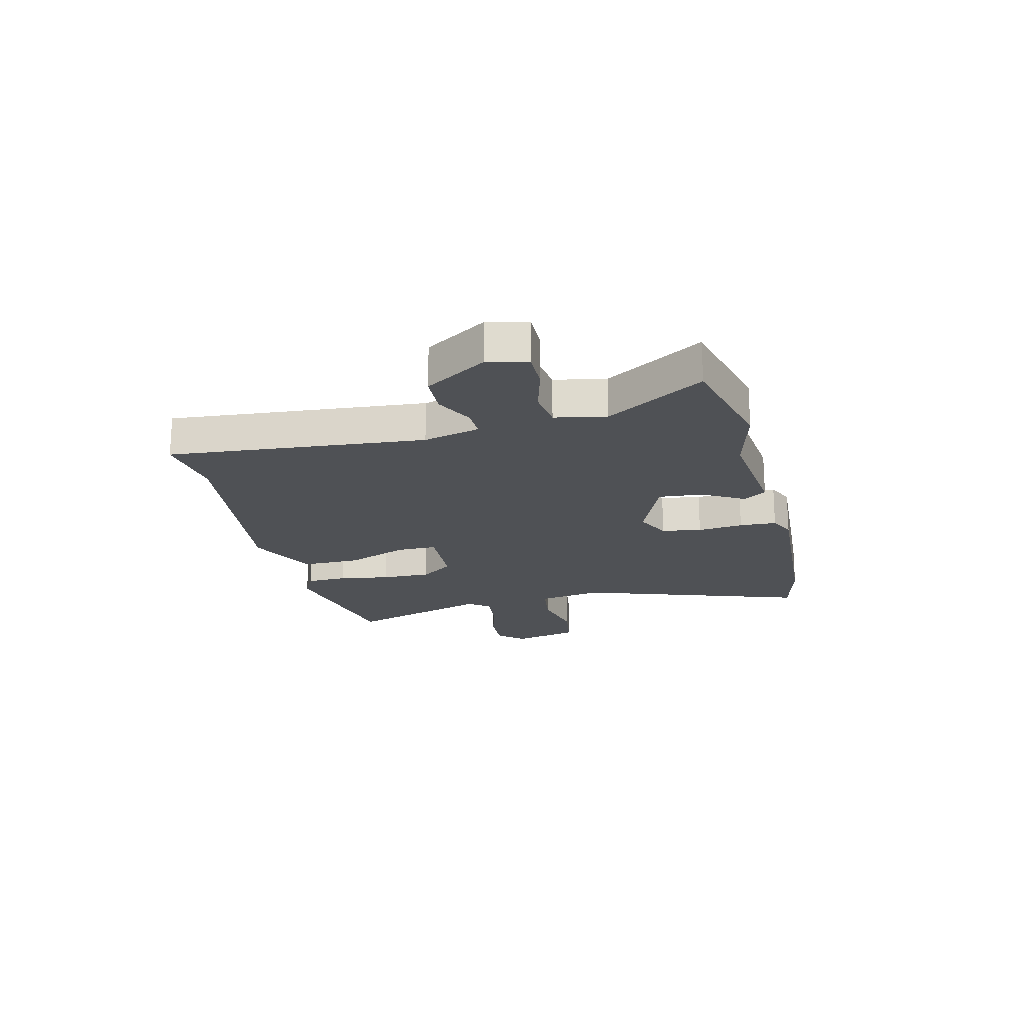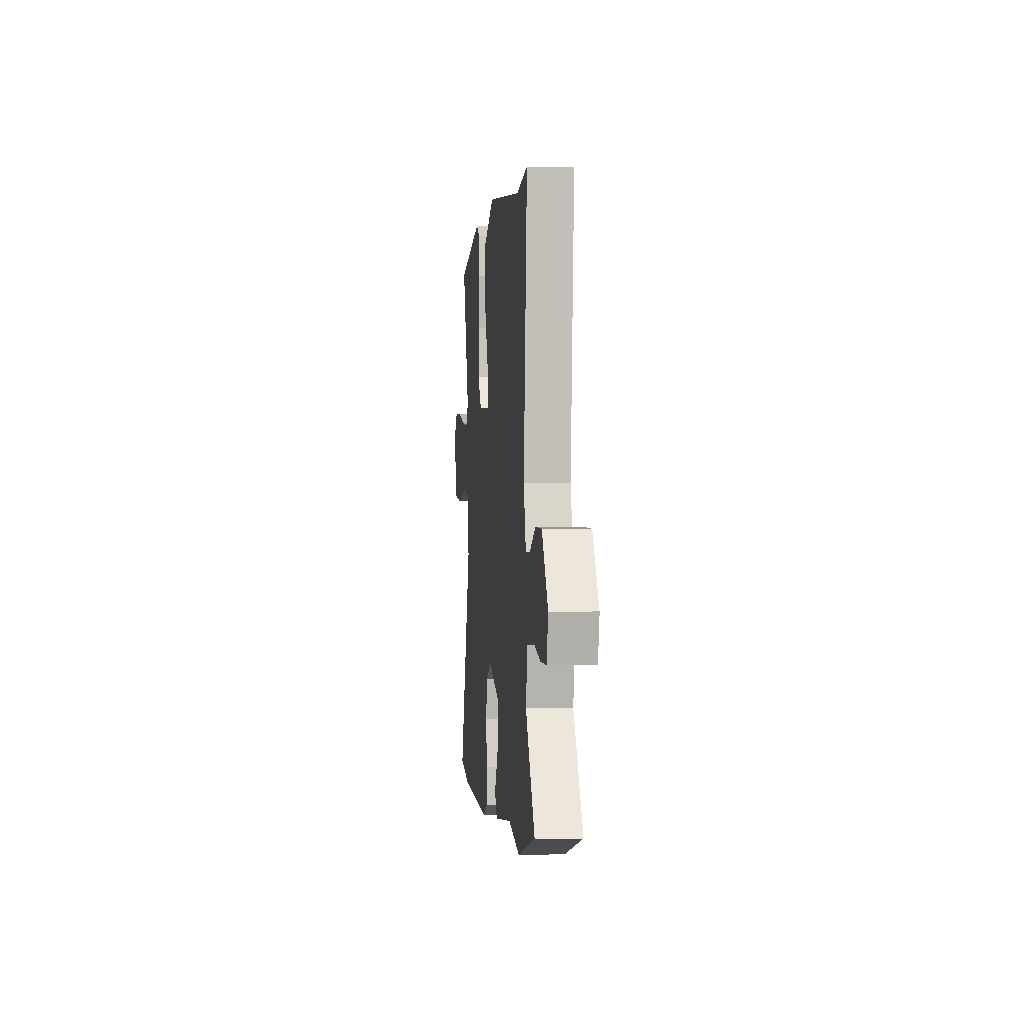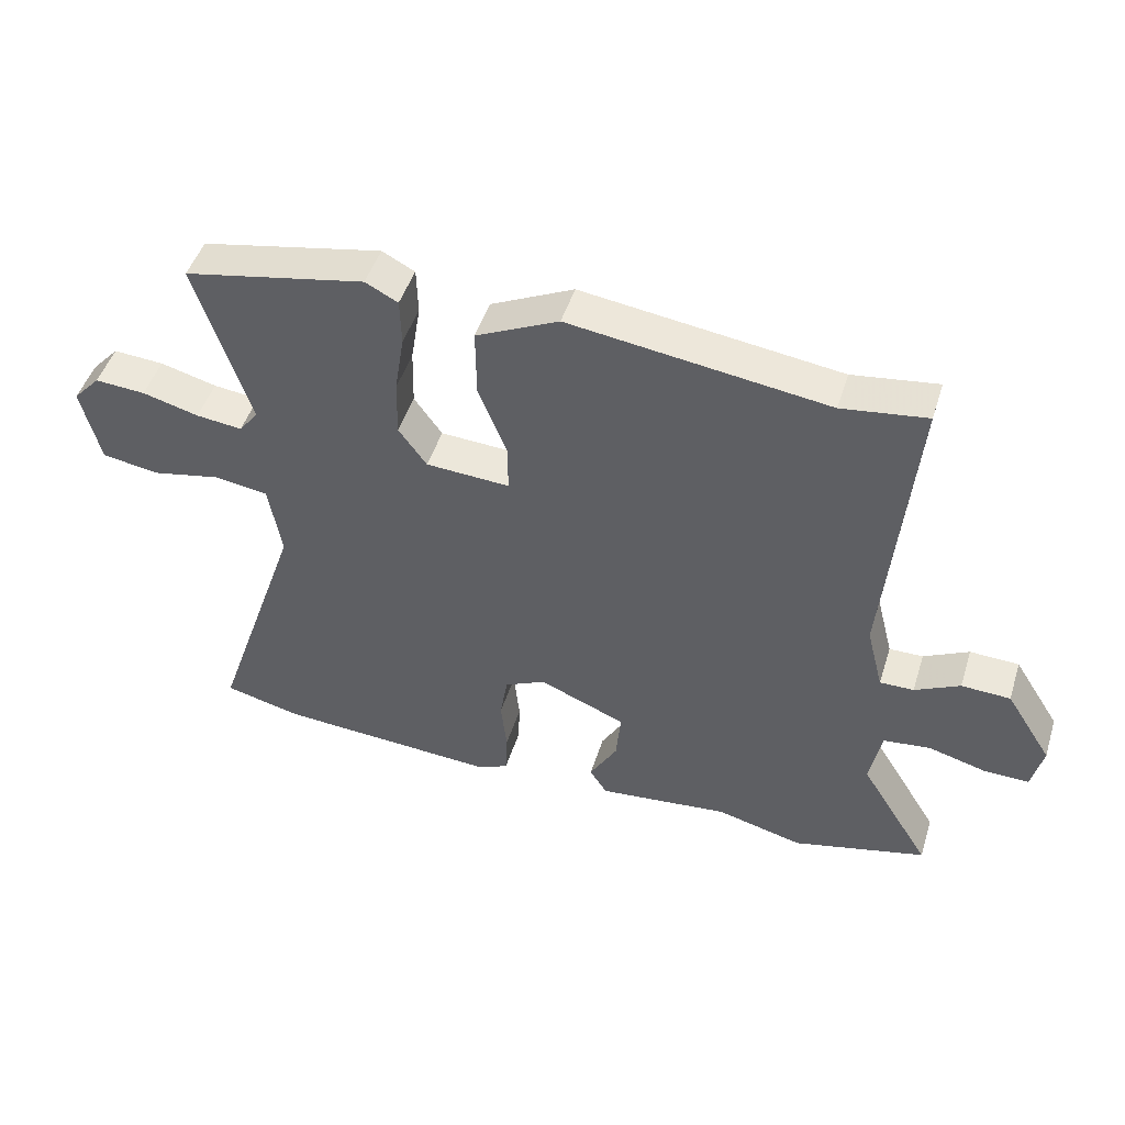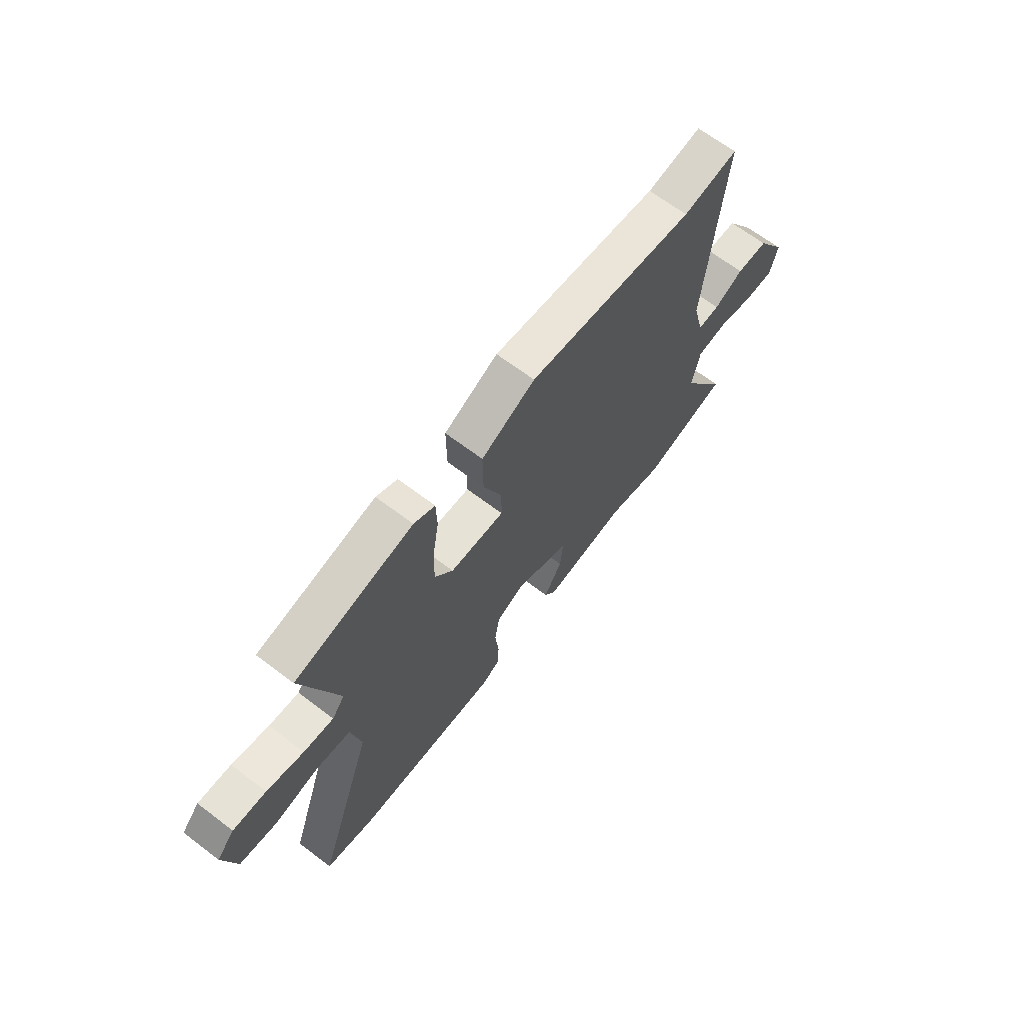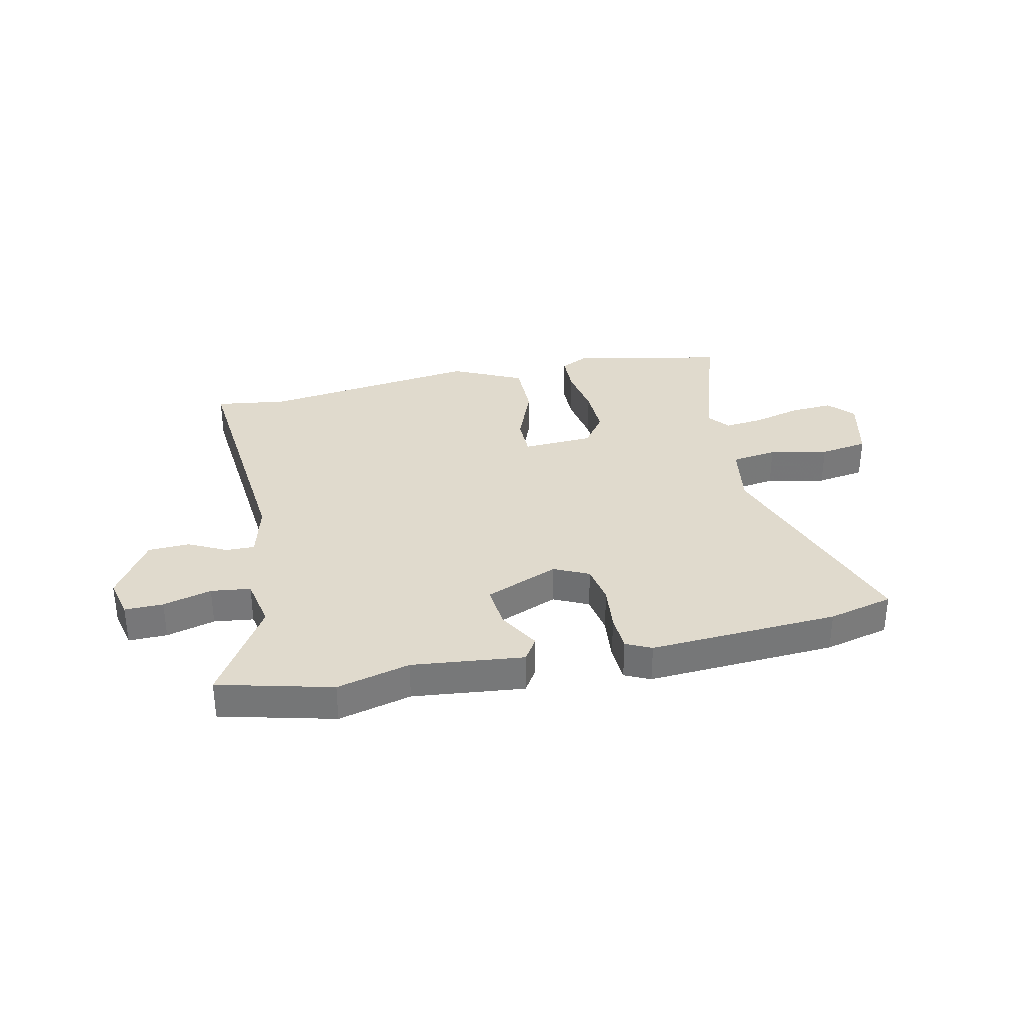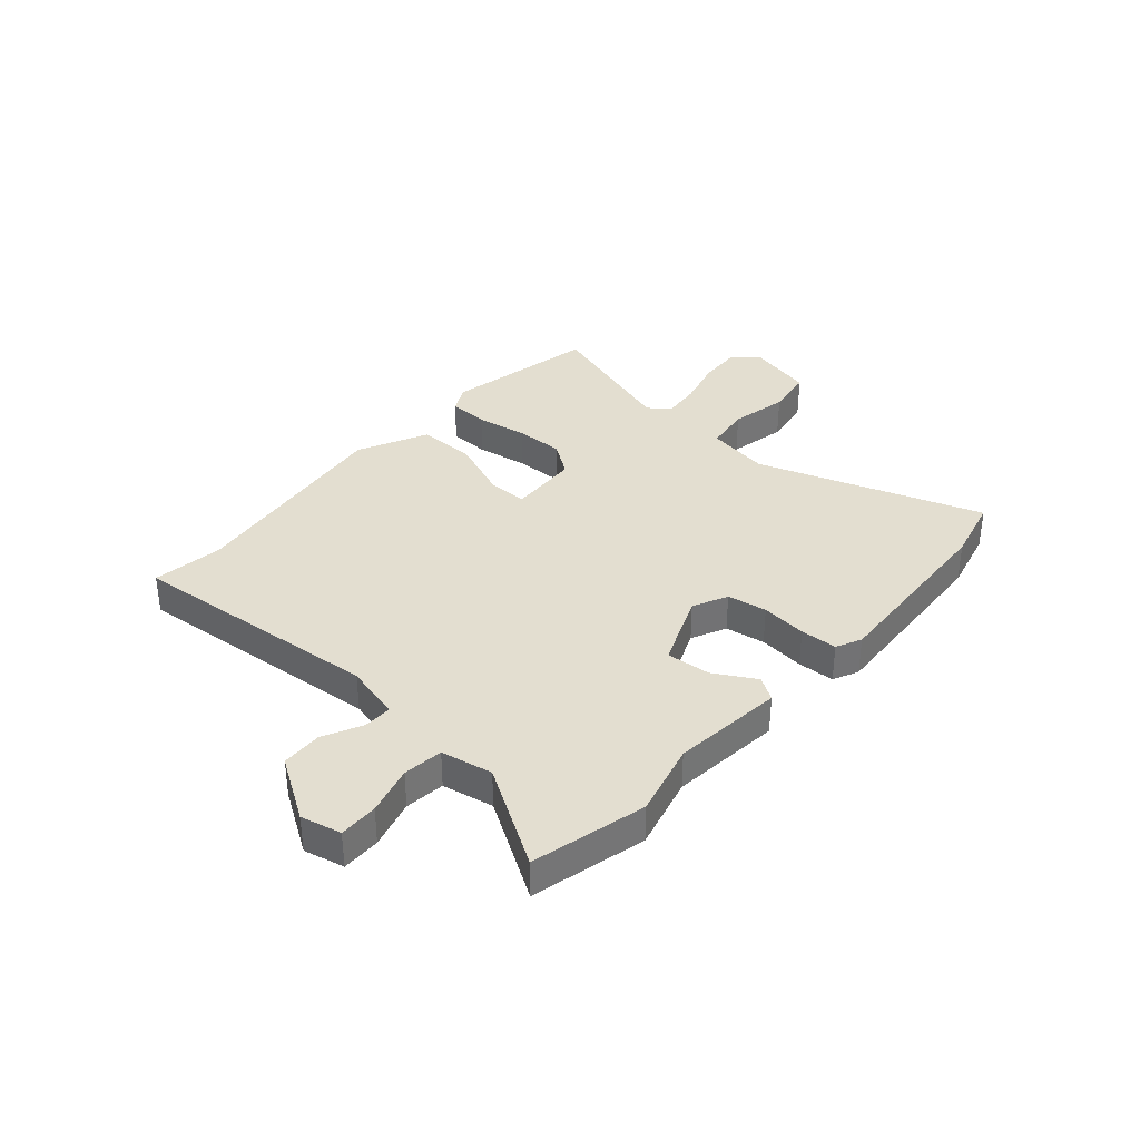
<metadata>
{"format":"obj","ext":"obj","renderer":"f3d","projection":"perspective","resolution":1024,"background":"white","views":[{"elev":-19.8,"azim":103.7,"up":"+Y"},{"elev":-0.8,"azim":83.9,"up":"+Z"},{"elev":47.7,"azim":17.3,"up":"+Z"},{"elev":66.9,"azim":-52.8,"up":"+Z"},{"elev":33.1,"azim":167.6,"up":"+Y"},{"elev":35.8,"azim":131.2,"up":"+Y"}]}
</metadata>
<code>
v 0.637 0.07 -0.465
v 0.431 0.07 -0.517
v 0.298 0.07 -0.483
v 0.096 0.07 -0.505
v 0.069 0.07 -0.463
v 0.112 0.07 -0.388
v 0.119 0.07 -0.308
v -0.014 0.07 -0.253
v -0.077 0.07 -0.283
v -0.089 0.07 -0.355
v -0.08 0.07 -0.438
v -0.083 0.07 -0.505
v -0.129 0.07 -0.527
v -0.472 0.07 -0.507
v -0.59 0.07 -0.478
v -0.451 0.07 -0.068
v -0.471 0.07 0.048
v -0.554 0.07 0.06
v -0.66 0.07 0.038
v -0.748 0.07 0.052
v -0.777 0.07 0.173
v -0.735 0.07 0.219
v -0.657 0.07 0.214
v -0.57 0.07 0.191
v -0.499 0.07 0.183
v -0.469 0.07 0.222
v -0.552 0.07 0.482
v -0.273 0.07 0.538
v -0.223 0.07 0.512
v -0.221 0.07 0.439
v -0.236 0.07 0.346
v -0.238 0.07 0.257
v -0.195 0.07 0.197
v -0.066 0.07 0.19
v -0.066 0.07 0.263
v -0.11 0.07 0.374
v -0.111 0.07 0.48
v 0.016 0.07 0.541
v 0.411 0.07 0.488
v 0.541 0.07 0.506
v 0.5 0.07 0.043
v 0.526 0.07 -0.059
v 0.578 0.07 -0.058
v 0.647 0.07 -0.023
v 0.722 0.07 -0.026
v 0.793 0.07 -0.138
v 0.776 0.07 -0.211
v 0.706 0.07 -0.21
v 0.618 0.07 -0.186
v 0.546 0.07 -0.195
v 0.528 0.07 -0.288
v 0.637 0 -0.465
v 0.431 0 -0.517
v 0.298 0 -0.483
v 0.096 0 -0.505
v 0.069 0 -0.463
v 0.112 0 -0.388
v 0.119 0 -0.308
v -0.014 0 -0.253
v -0.077 0 -0.283
v -0.089 0 -0.355
v -0.08 0 -0.438
v -0.083 0 -0.505
v -0.129 0 -0.527
v -0.472 0 -0.507
v -0.59 0 -0.478
v -0.451 0 -0.068
v -0.471 0 0.048
v -0.554 0 0.06
v -0.66 0 0.038
v -0.748 0 0.052
v -0.777 0 0.173
v -0.735 0 0.219
v -0.657 0 0.214
v -0.57 0 0.191
v -0.499 0 0.183
v -0.469 0 0.222
v -0.552 0 0.482
v -0.273 0 0.538
v -0.223 0 0.512
v -0.221 0 0.439
v -0.236 0 0.346
v -0.238 0 0.257
v -0.195 0 0.197
v -0.066 0 0.19
v -0.066 0 0.263
v -0.11 0 0.374
v -0.111 0 0.48
v 0.016 0 0.541
v 0.411 0 0.488
v 0.541 0 0.506
v 0.5 0 0.043
v 0.526 0 -0.059
v 0.578 0 -0.058
v 0.647 0 -0.023
v 0.722 0 -0.026
v 0.793 0 -0.138
v 0.776 0 -0.211
v 0.706 0 -0.21
v 0.618 0 -0.186
v 0.546 0 -0.195
v 0.528 0 -0.288
f 47 48 49
f 46 47 49
f 45 46 49
f 44 45 49
f 43 44 49
f 42 43 49 50
f 41 42 50 51
f 39 40 41
f 39 41 51
f 38 39 51
f 37 38 51
f 36 37 51
f 35 36 51
f 29 30 31
f 28 29 31
f 27 28 31
f 26 27 31
f 25 26 31 32
f 22 23 24
f 21 22 24
f 20 21 24
f 19 20 24
f 18 19 24
f 17 18 24 25
f 14 15 16
f 13 14 16
f 12 13 16
f 11 12 16
f 10 11 16
f 9 10 16 17
f 25 32 33
f 17 25 33
f 9 17 33
f 8 9 33
f 3 4 5 6
f 1 2 3
f 51 1 3
f 35 51 3
f 34 35 3
f 7 8 33 34
f 3 6 7
f 3 7 34
f 100 99 98
f 100 98 97
f 100 97 96
f 100 96 95
f 100 95 94
f 101 100 94 93
f 102 101 93 92
f 92 91 90
f 102 92 90
f 102 90 89
f 102 89 88
f 102 88 87
f 102 87 86
f 82 81 80
f 82 80 79
f 82 79 78
f 82 78 77
f 83 82 77 76
f 75 74 73
f 75 73 72
f 75 72 71
f 75 71 70
f 75 70 69
f 76 75 69 68
f 67 66 65
f 67 65 64
f 67 64 63
f 67 63 62
f 67 62 61
f 68 67 61 60
f 84 83 76
f 84 76 68
f 84 68 60
f 84 60 59
f 57 56 55 54
f 54 53 52
f 54 52 102
f 54 102 86
f 54 86 85
f 85 84 59 58
f 58 57 54
f 85 58 54
f 1 52 53 2
f 2 53 54 3
f 3 54 55 4
f 4 55 56 5
f 5 56 57 6
f 6 57 58 7
f 7 58 59 8
f 8 59 60 9
f 9 60 61 10
f 10 61 62 11
f 11 62 63 12
f 12 63 64 13
f 13 64 65 14
f 14 65 66 15
f 15 66 67 16
f 16 67 68 17
f 17 68 69 18
f 18 69 70 19
f 19 70 71 20
f 20 71 72 21
f 21 72 73 22
f 22 73 74 23
f 23 74 75 24
f 24 75 76 25
f 25 76 77 26
f 26 77 78 27
f 27 78 79 28
f 28 79 80 29
f 29 80 81 30
f 30 81 82 31
f 31 82 83 32
f 32 83 84 33
f 33 84 85 34
f 34 85 86 35
f 35 86 87 36
f 36 87 88 37
f 37 88 89 38
f 38 89 90 39
f 39 90 91 40
f 40 91 92 41
f 41 92 93 42
f 42 93 94 43
f 43 94 95 44
f 44 95 96 45
f 45 96 97 46
f 46 97 98 47
f 47 98 99 48
f 48 99 100 49
f 49 100 101 50
f 50 101 102 51
f 51 102 52 1

</code>
